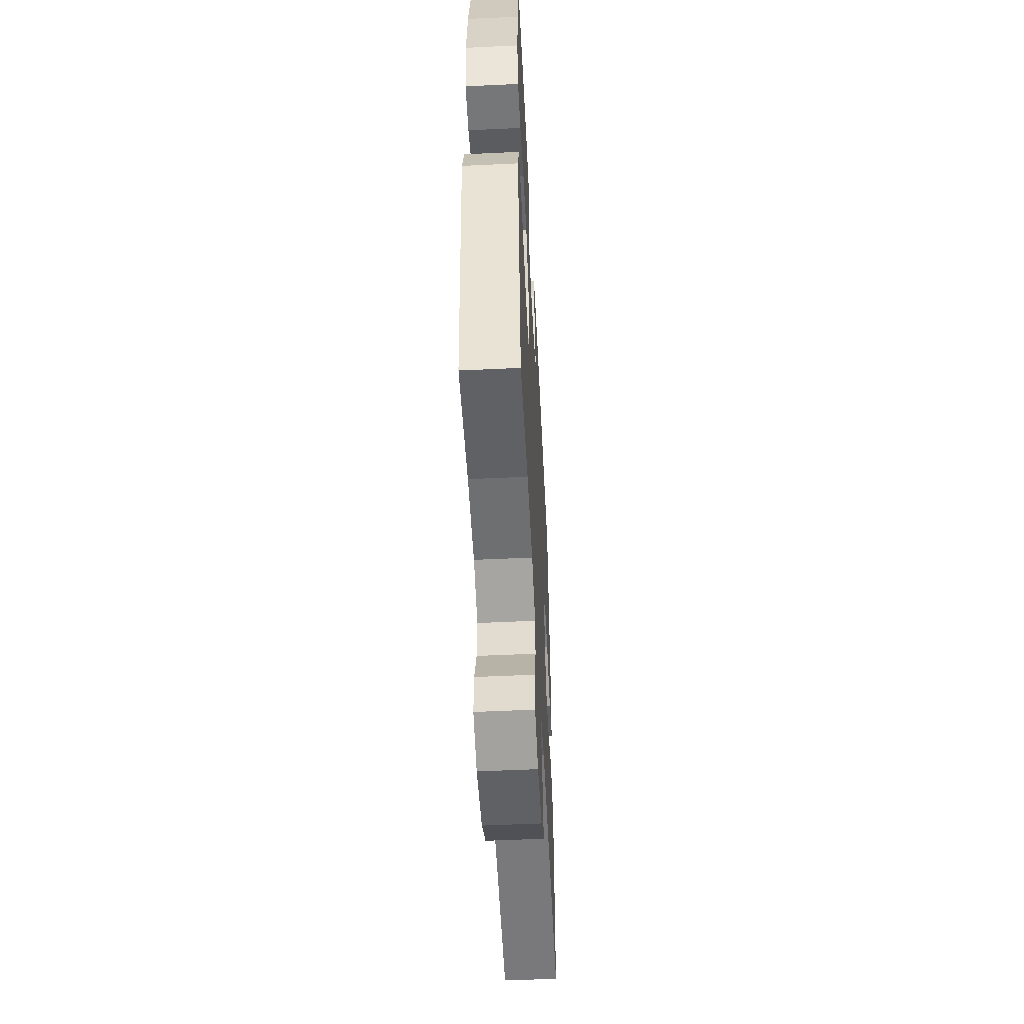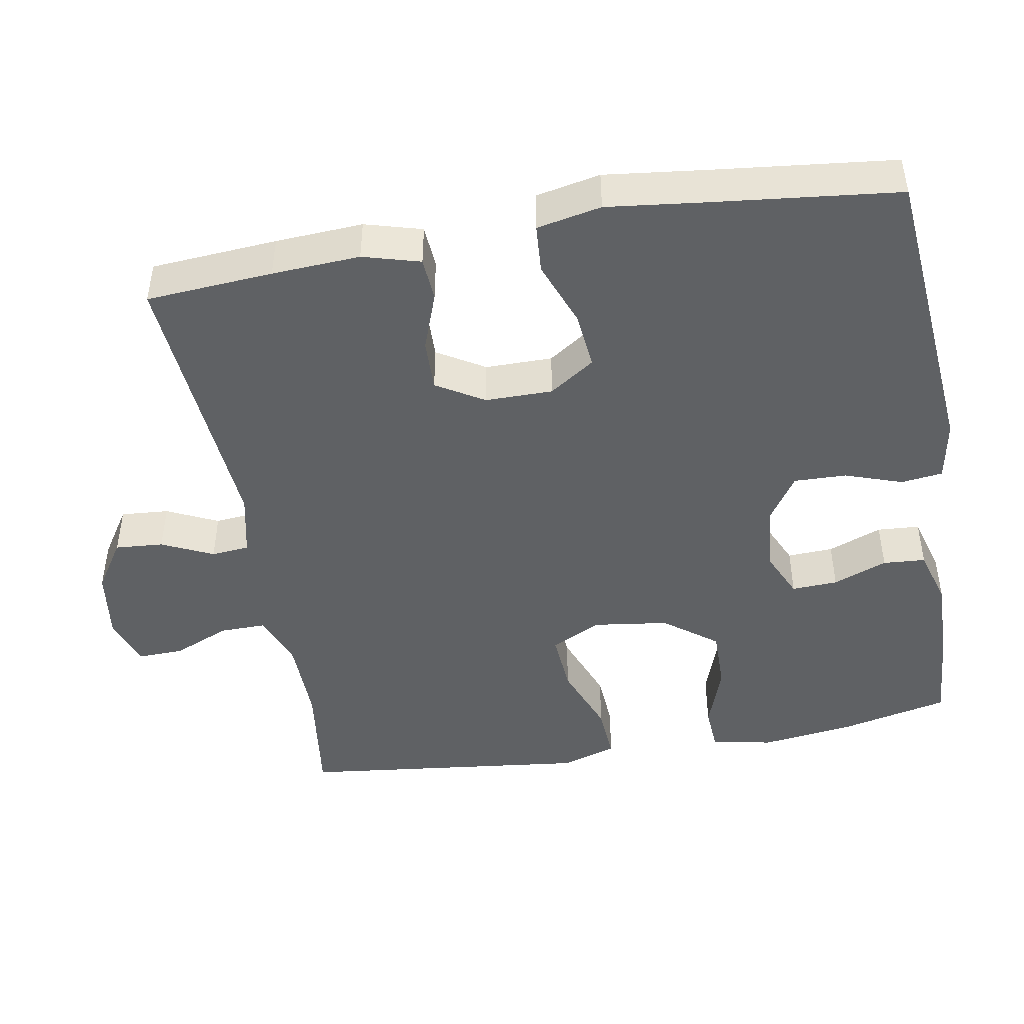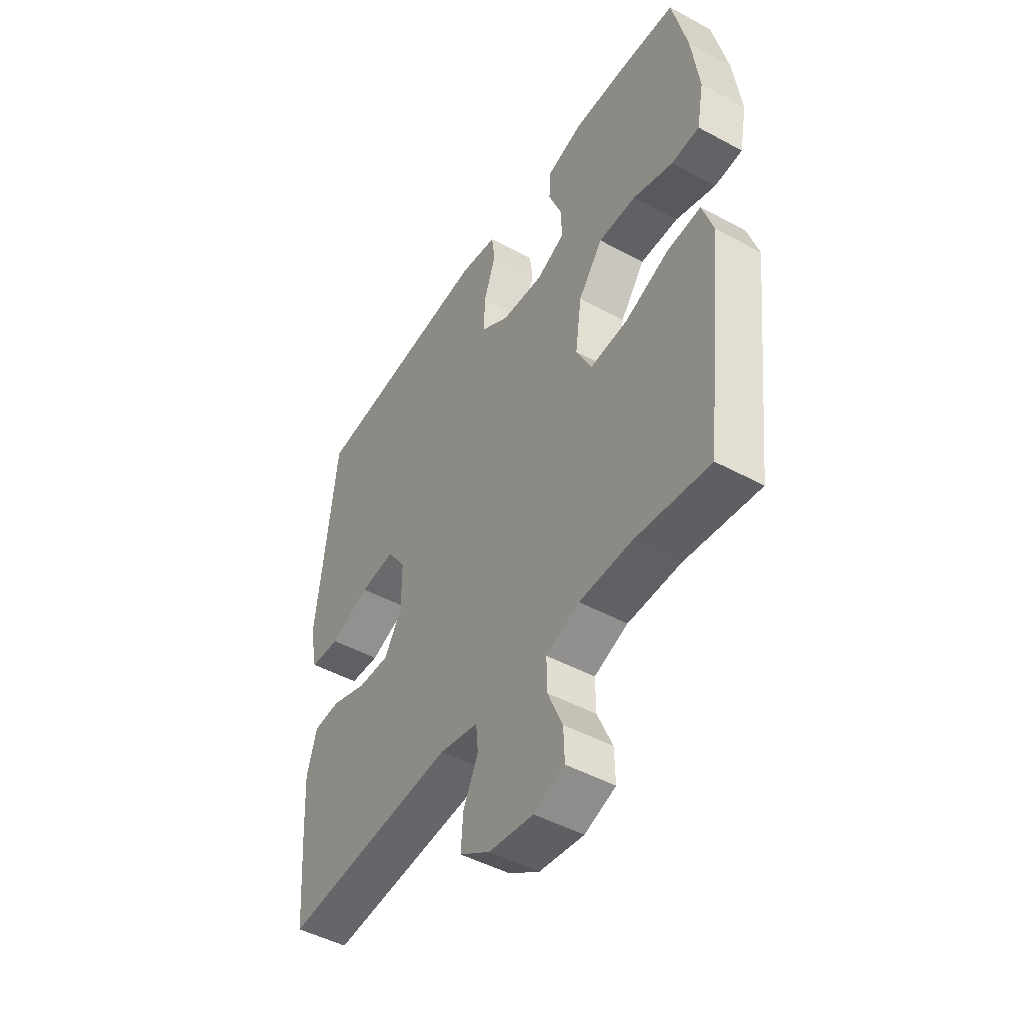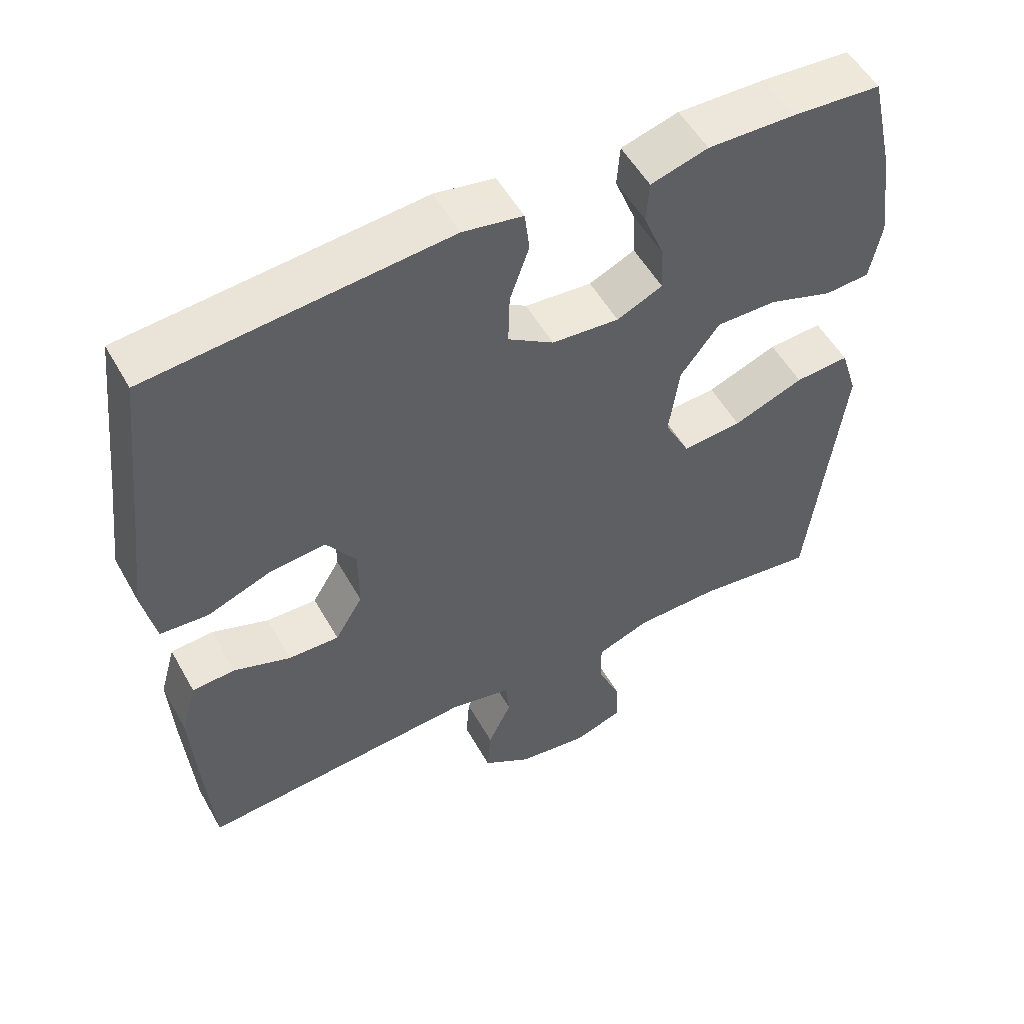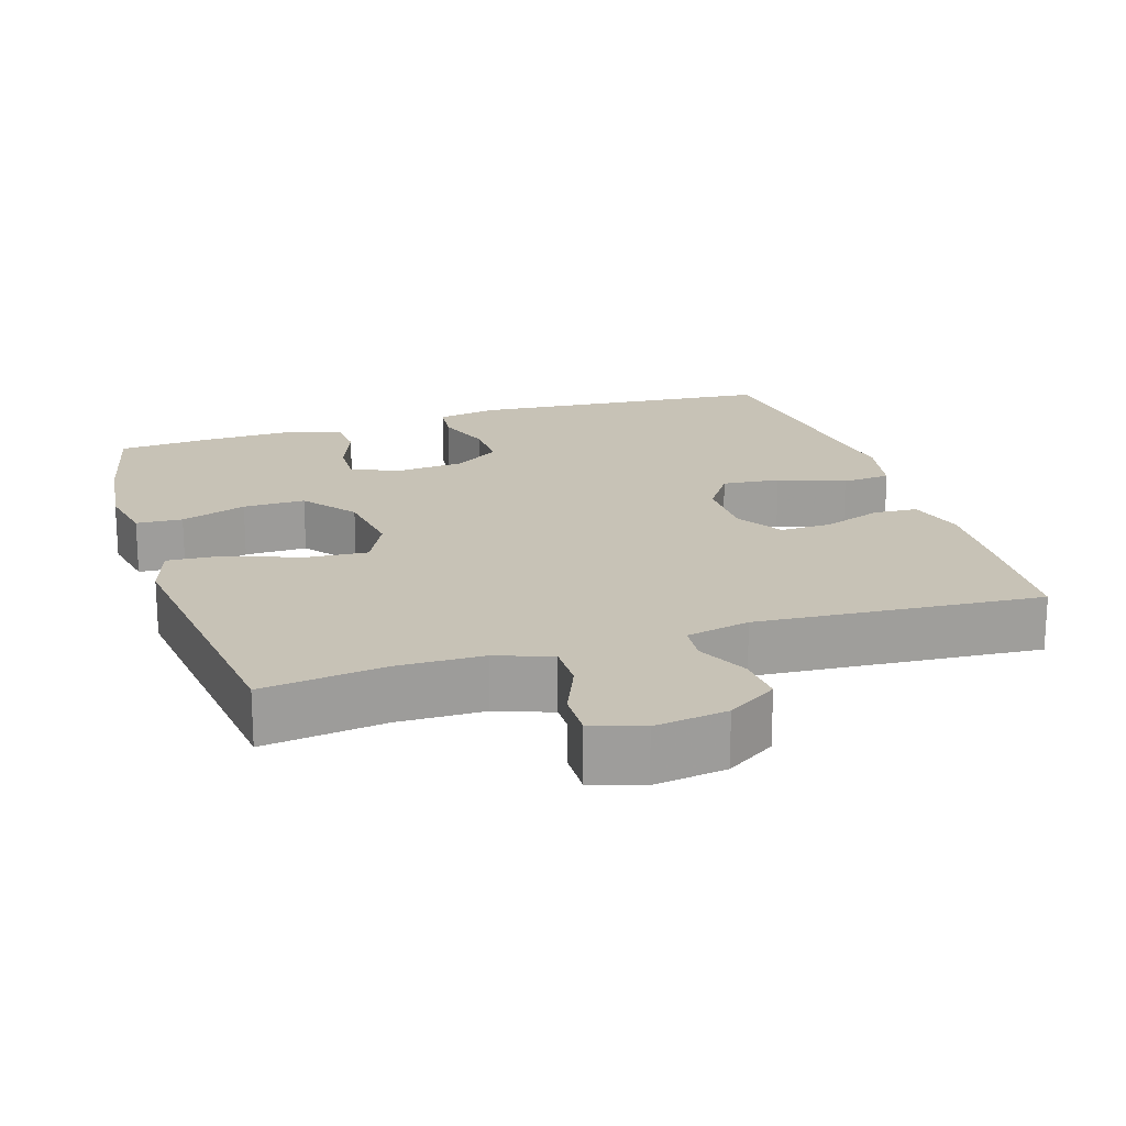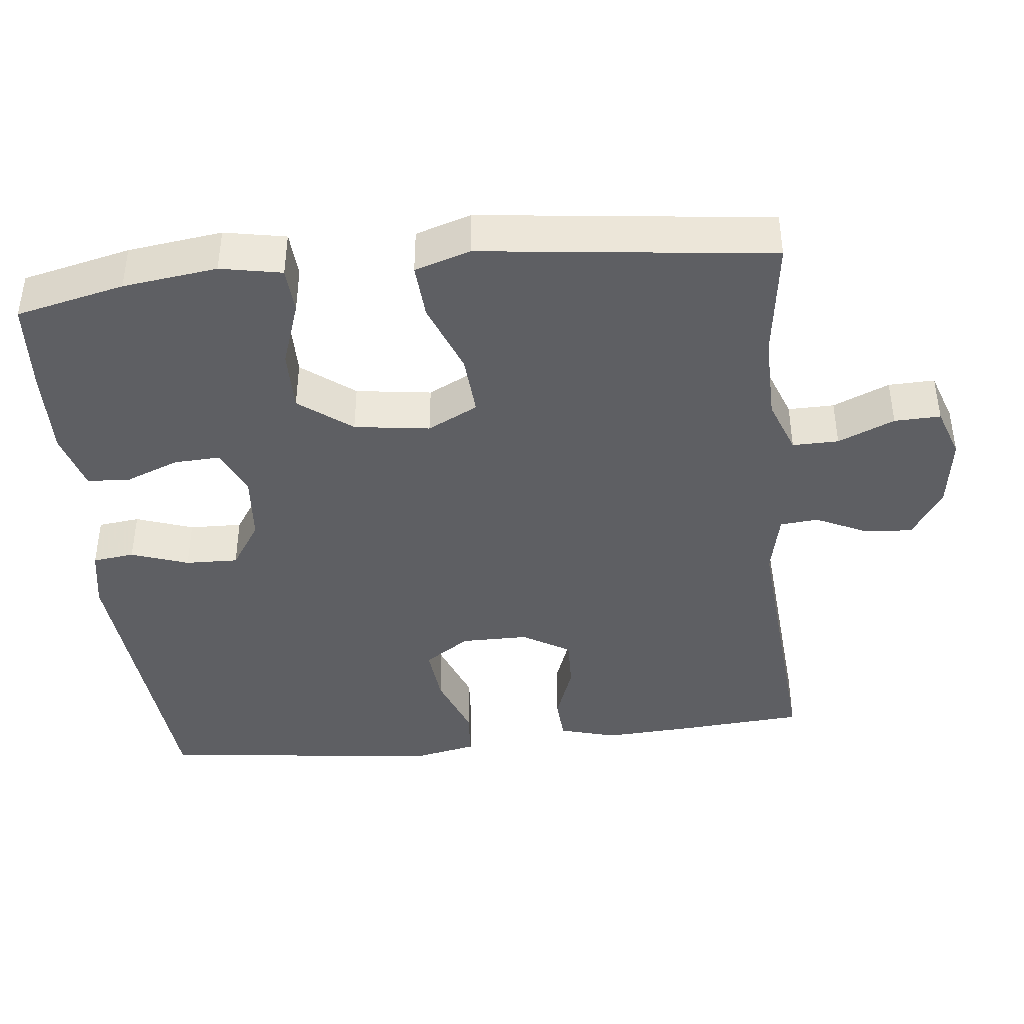
<metadata>
{"format":"obj","ext":"obj","renderer":"f3d","projection":"perspective","resolution":1024,"background":"white","views":[{"elev":-53.5,"azim":92.9,"up":"+Z"},{"elev":-45.8,"azim":-80.0,"up":"+Y"},{"elev":-47.7,"azim":58.6,"up":"+Z"},{"elev":53.4,"azim":-28.8,"up":"+Z"},{"elev":19.2,"azim":162.2,"up":"+Y"},{"elev":-41.6,"azim":96.1,"up":"+Y"}]}
</metadata>
<code>
v -0.5 0.07 0.5
v -0.083 0.07 0.537
v 0.001 0.07 0.522
v 0.008 0.07 0.465
v -0.019 0.07 0.387
v -0.021 0.07 0.315
v 0.043 0.07 0.273
v 0.137 0.07 0.265
v 0.201 0.07 0.294
v 0.198 0.07 0.357
v 0.169 0.07 0.431
v 0.173 0.07 0.489
v 0.253 0.07 0.512
v 0.375 0.07 0.509
v 0.5 0.07 0.5
v 0.534 0.07 0.352
v 0.551 0.07 0.223
v 0.535 0.07 0.139
v 0.472 0.07 0.135
v 0.382 0.07 0.166
v 0.297 0.07 0.167
v 0.242 0.07 0.095
v 0.228 0.07 -0.008
v 0.263 0.07 -0.077
v 0.347 0.07 -0.071
v 0.446 0.07 -0.033
v 0.522 0.07 -0.028
v 0.546 0.07 -0.104
v 0.532 0.07 -0.225
v 0.5 0.07 -0.5
v 0.334 0.07 -0.478
v 0.216 0.07 -0.48
v 0.141 0.07 -0.508
v 0.142 0.07 -0.571
v 0.175 0.07 -0.648
v 0.177 0.07 -0.711
v 0.108 0.07 -0.735
v 0.009 0.07 -0.721
v -0.059 0.07 -0.677
v -0.054 0.07 -0.611
v -0.021 0.07 -0.541
v -0.026 0.07 -0.489
v -0.113 0.07 -0.47
v -0.5 0.07 -0.5
v -0.513 0.07 -0.327
v -0.52 0.07 -0.207
v -0.498 0.07 -0.129
v -0.438 0.07 -0.125
v -0.358 0.07 -0.154
v -0.287 0.07 -0.156
v -0.248 0.07 -0.091
v -0.248 0.07 0.001
v -0.29 0.07 0.063
v -0.369 0.07 0.055
v -0.459 0.07 0.021
v -0.526 0.07 0.026
v -0.544 0.07 0.114
v -0.528 0.07 0.248
v -0.5 0 0.5
v -0.083 0 0.537
v 0.001 0 0.522
v 0.008 0 0.465
v -0.019 0 0.387
v -0.021 0 0.315
v 0.043 0 0.273
v 0.137 0 0.265
v 0.201 0 0.294
v 0.198 0 0.357
v 0.169 0 0.431
v 0.173 0 0.489
v 0.253 0 0.512
v 0.375 0 0.509
v 0.5 0 0.5
v 0.534 0 0.352
v 0.551 0 0.223
v 0.535 0 0.139
v 0.472 0 0.135
v 0.382 0 0.166
v 0.297 0 0.167
v 0.242 0 0.095
v 0.228 0 -0.008
v 0.263 0 -0.077
v 0.347 0 -0.071
v 0.446 0 -0.033
v 0.522 0 -0.028
v 0.546 0 -0.104
v 0.532 0 -0.225
v 0.5 0 -0.5
v 0.334 0 -0.478
v 0.216 0 -0.48
v 0.141 0 -0.508
v 0.142 0 -0.571
v 0.175 0 -0.648
v 0.177 0 -0.711
v 0.108 0 -0.735
v 0.009 0 -0.721
v -0.059 0 -0.677
v -0.054 0 -0.611
v -0.021 0 -0.541
v -0.026 0 -0.489
v -0.113 0 -0.47
v -0.5 0 -0.5
v -0.513 0 -0.327
v -0.52 0 -0.207
v -0.498 0 -0.129
v -0.438 0 -0.125
v -0.358 0 -0.154
v -0.287 0 -0.156
v -0.248 0 -0.091
v -0.248 0 0.001
v -0.29 0 0.063
v -0.369 0 0.055
v -0.459 0 0.021
v -0.526 0 0.026
v -0.544 0 0.114
v -0.528 0 0.248
f 55 56 57 58
f 54 55 58 1
f 53 54 1 2
f 52 53 2 3
f 51 52 3 4
f 46 47 48 49
f 46 49 50
f 43 44 45 46
f 42 43 46 50
f 38 39 40 41
f 38 41 42
f 37 38 42
f 34 35 36 37
f 33 34 37 42
f 32 33 42 50
f 28 29 30 31
f 25 26 27 28
f 24 25 28 31
f 23 24 31 32
f 17 18 19 20
f 17 20 21
f 16 17 21
f 15 16 21
f 14 15 21 22
f 10 11 12 13
f 9 10 13 14
f 51 4 5
f 51 5 6
f 23 32 50 51
f 22 23 51 6
f 9 14 22
f 8 9 22
f 7 8 22
f 6 7 22
f 116 115 114 113
f 59 116 113 112
f 60 59 112 111
f 61 60 111 110
f 62 61 110 109
f 107 106 105 104
f 108 107 104
f 104 103 102 101
f 108 104 101 100
f 99 98 97 96
f 100 99 96
f 100 96 95
f 95 94 93 92
f 100 95 92 91
f 108 100 91 90
f 89 88 87 86
f 86 85 84 83
f 89 86 83 82
f 90 89 82 81
f 78 77 76 75
f 79 78 75
f 79 75 74
f 79 74 73
f 80 79 73 72
f 71 70 69 68
f 72 71 68 67
f 63 62 109
f 64 63 109
f 109 108 90 81
f 64 109 81 80
f 80 72 67
f 80 67 66
f 80 66 65
f 80 65 64
f 1 59 60 2
f 2 60 61 3
f 3 61 62 4
f 4 62 63 5
f 5 63 64 6
f 6 64 65 7
f 7 65 66 8
f 8 66 67 9
f 9 67 68 10
f 10 68 69 11
f 11 69 70 12
f 12 70 71 13
f 13 71 72 14
f 14 72 73 15
f 15 73 74 16
f 16 74 75 17
f 17 75 76 18
f 18 76 77 19
f 19 77 78 20
f 20 78 79 21
f 21 79 80 22
f 22 80 81 23
f 23 81 82 24
f 24 82 83 25
f 25 83 84 26
f 26 84 85 27
f 27 85 86 28
f 28 86 87 29
f 29 87 88 30
f 30 88 89 31
f 31 89 90 32
f 32 90 91 33
f 33 91 92 34
f 34 92 93 35
f 35 93 94 36
f 36 94 95 37
f 37 95 96 38
f 38 96 97 39
f 39 97 98 40
f 40 98 99 41
f 41 99 100 42
f 42 100 101 43
f 43 101 102 44
f 44 102 103 45
f 45 103 104 46
f 46 104 105 47
f 47 105 106 48
f 48 106 107 49
f 49 107 108 50
f 50 108 109 51
f 51 109 110 52
f 52 110 111 53
f 53 111 112 54
f 54 112 113 55
f 55 113 114 56
f 56 114 115 57
f 57 115 116 58
f 58 116 59 1

</code>
